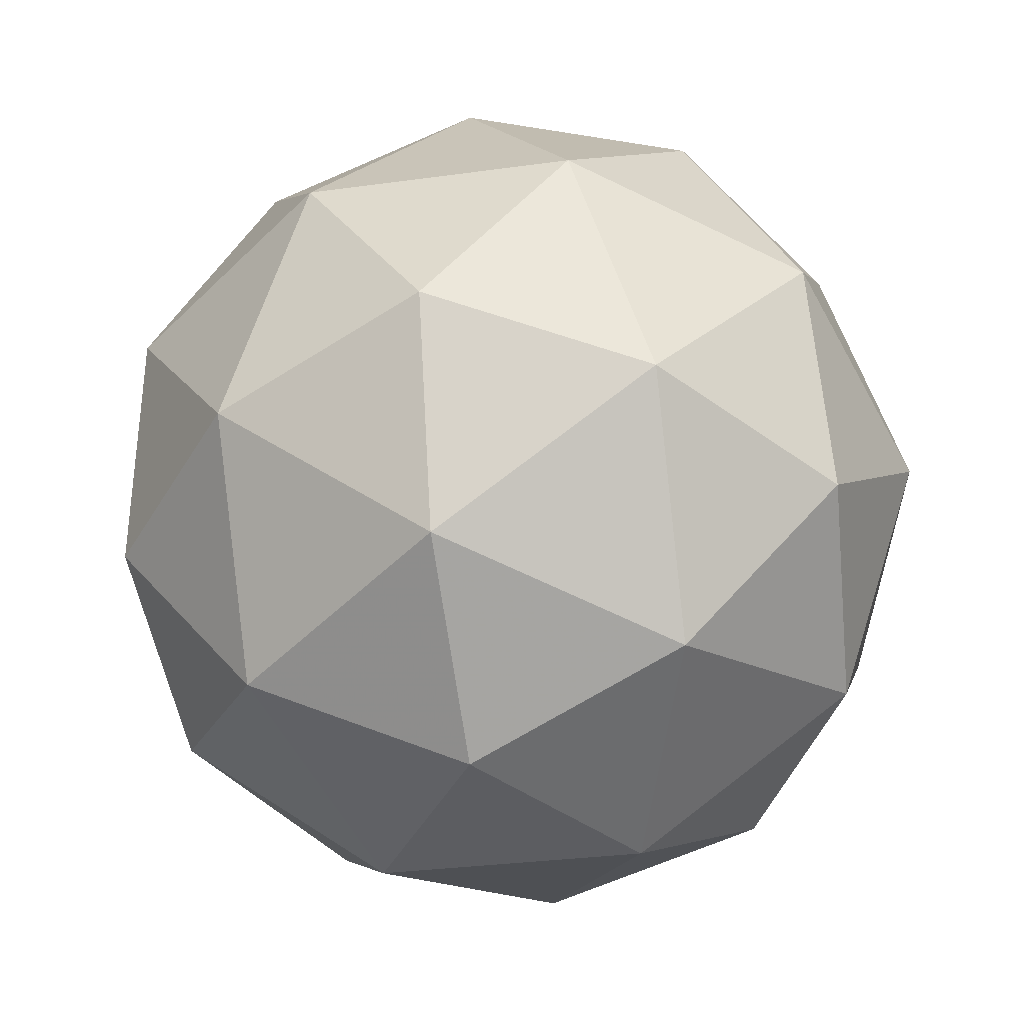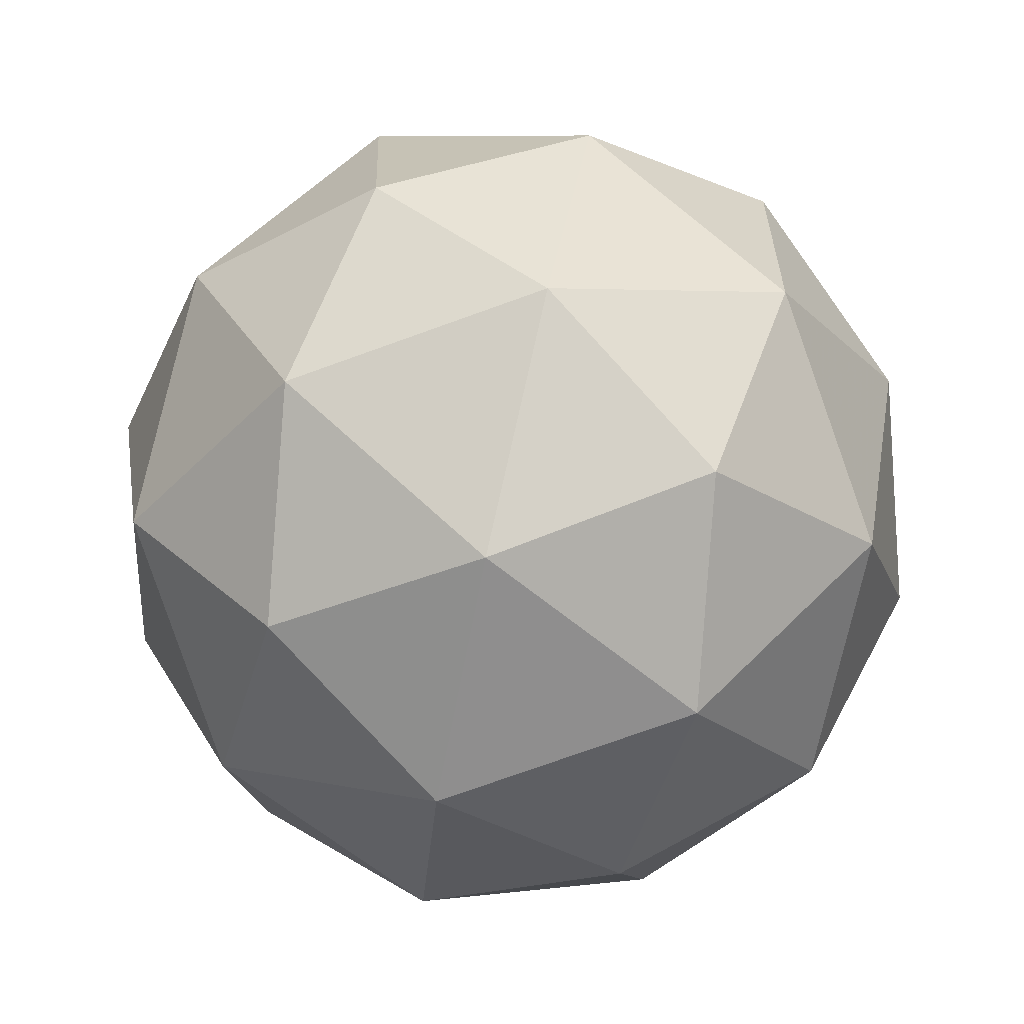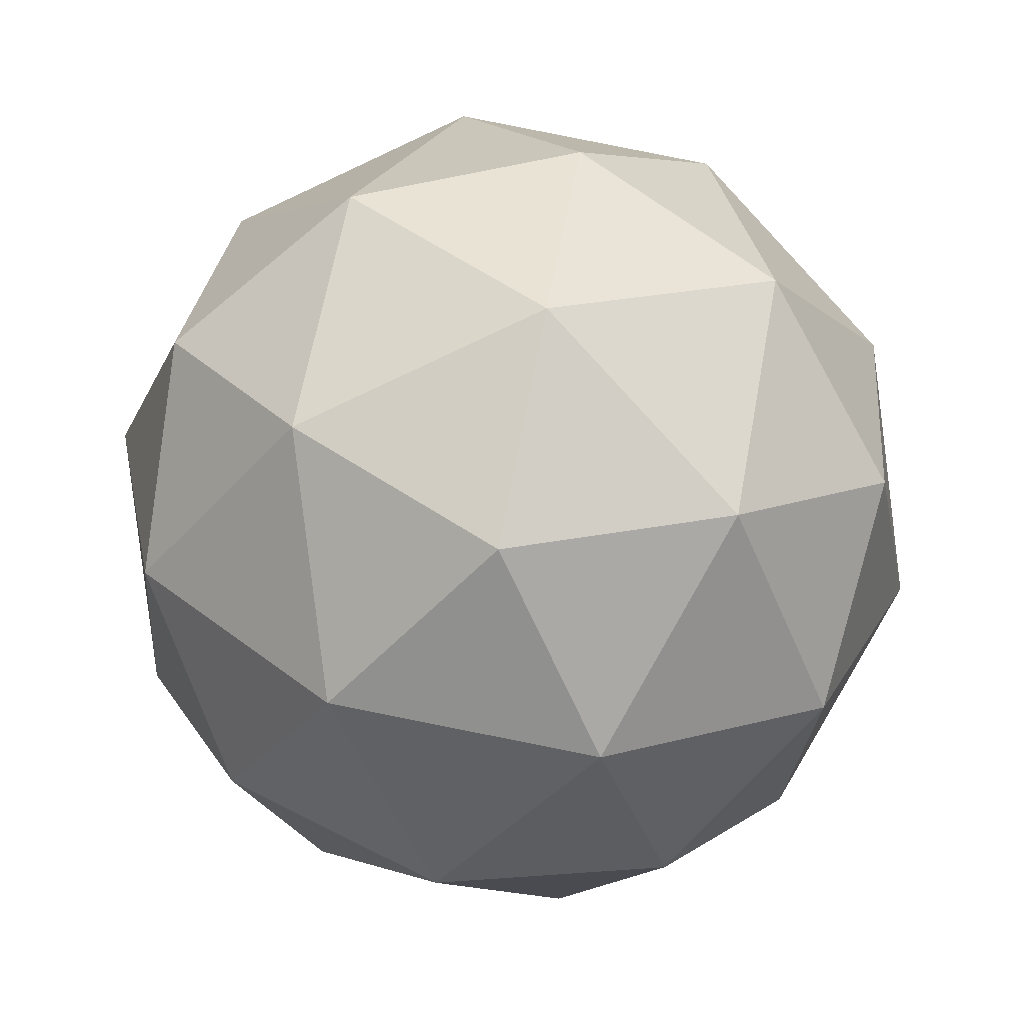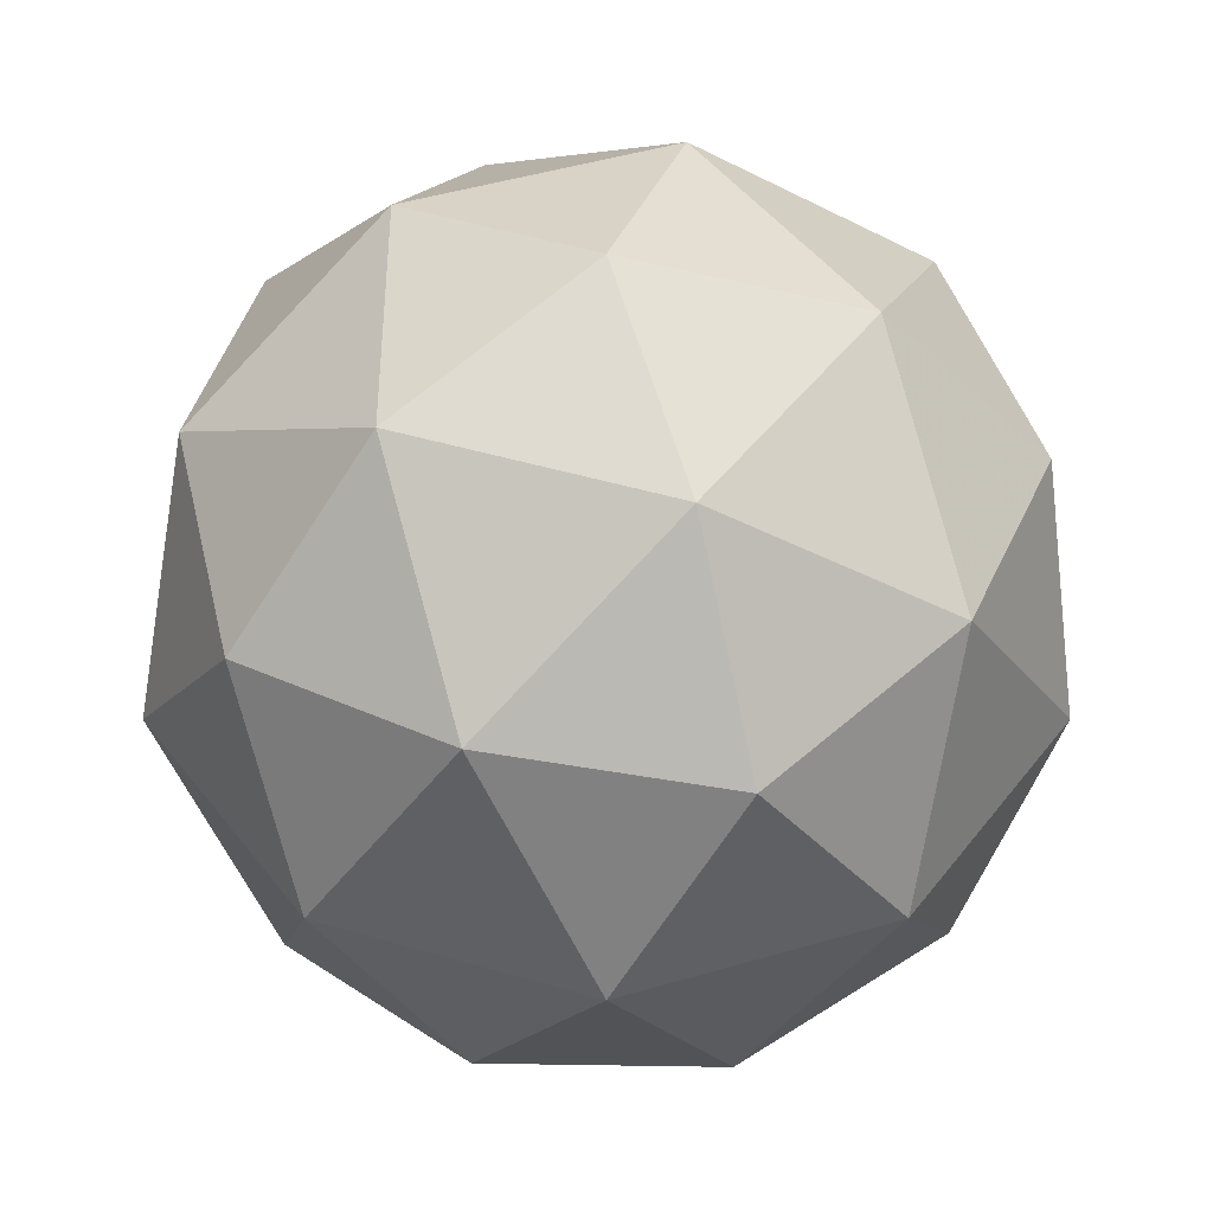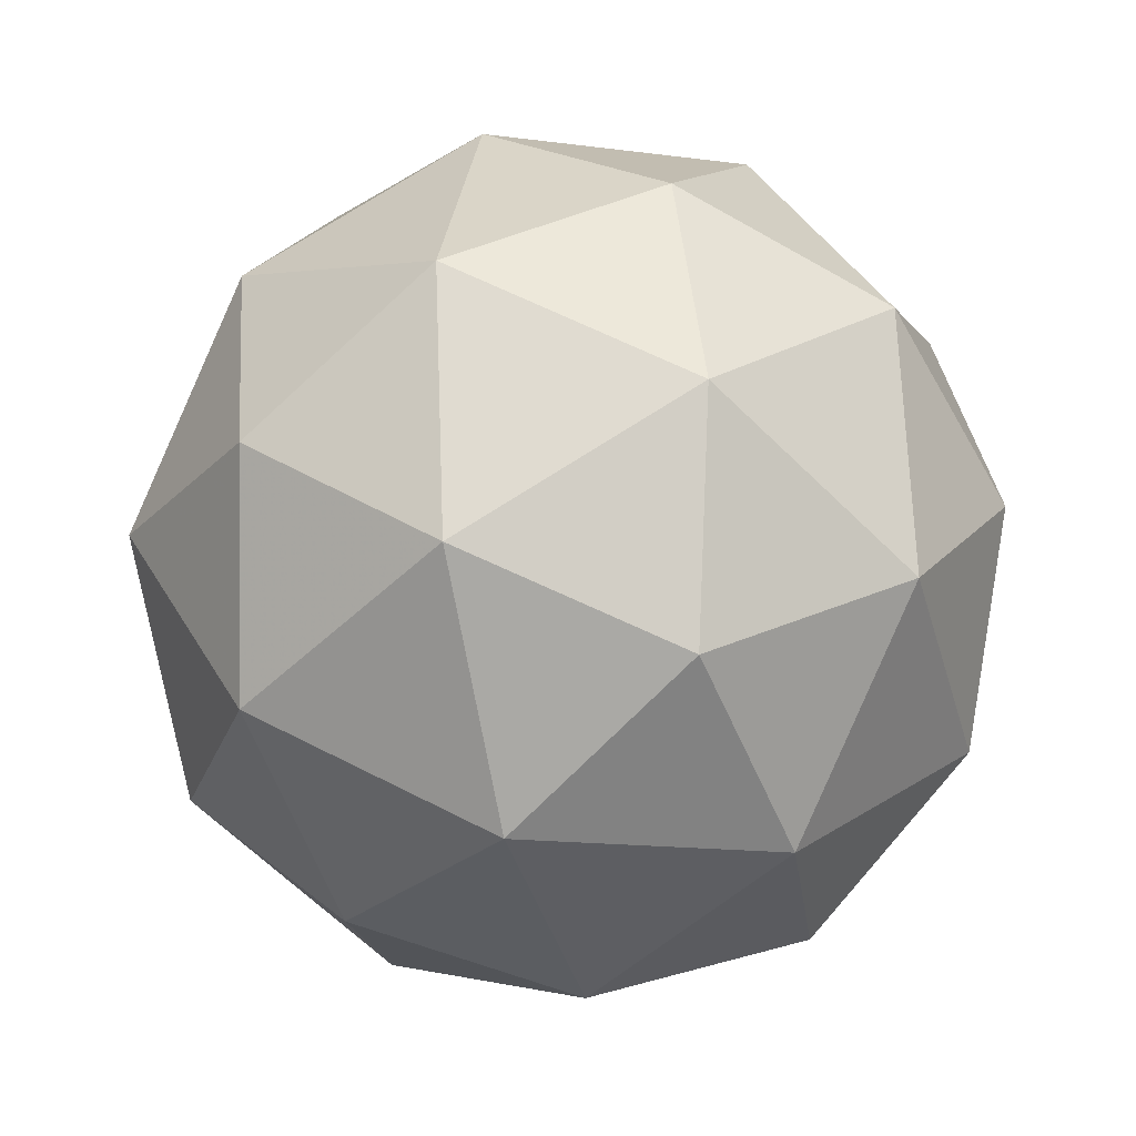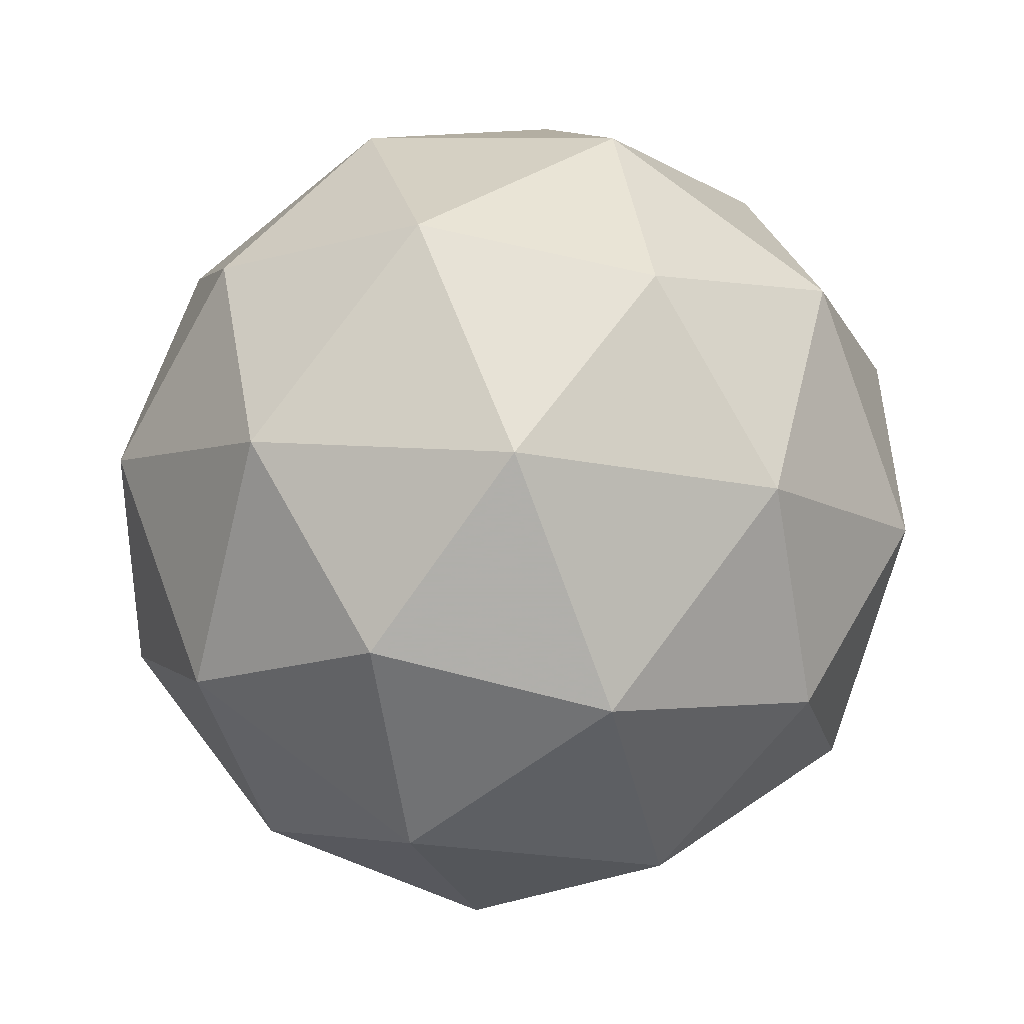
<metadata>
{"format":"obj","ext":"obj","renderer":"f3d","projection":"perspective","resolution":1024,"background":"white","views":[{"elev":-29.1,"azim":11.6,"up":"+Y"},{"elev":77.9,"azim":102.4,"up":"+Y"},{"elev":-42.2,"azim":-127.6,"up":"+Y"},{"elev":47.9,"azim":-162.0,"up":"+Z"},{"elev":59.0,"azim":28.0,"up":"+Y"},{"elev":-50.4,"azim":42.5,"up":"+Y"}]}
</metadata>
<code>
o bullet
v -1.856 0.391 0.9932
v -2.38 1.108 0.4302
v -2.705 0.1082 0.4407
v -1.854 -0.5098 0.4508
v -1.004 0.1082 0.4466
v -1.329 1.108 0.4338
v -2.702 0.6505 -0.4601
v -2.377 -0.3494 -0.4474
v -1.326 -0.3494 -0.4437
v -1.001 0.6505 -0.4542
v -1.851 1.268 -0.4644
v -1.849 0.3677 -1.007
v -2.356 0.2268 0.844
v -2.165 0.8145 0.8378
v -2.664 0.6483 0.513
v -1.855 1.236 0.509
v -1.547 0.8145 0.84
v -1.856 -0.1365 0.85
v -2.355 -0.3027 0.5252
v -1.356 0.2268 0.8475
v -1.355 -0.3027 0.5287
v -1.046 0.6483 0.5187
v -2.162 1.33 -0.01891
v -1.544 1.33 -0.01675
v -2.853 0.3793 -0.01026
v -2.662 0.9671 -0.01643
v -2.162 -0.5717 0.003236
v -2.662 -0.2084 -0.002744
v -1.044 -0.2084 0.00292
v -1.544 -0.5717 0.0054
v -1.044 0.9671 -0.01077
v -0.8529 0.3793 -0.003256
v -2.351 1.061 -0.5422
v -2.66 0.1104 -0.5322
v -1.851 -0.4774 -0.5225
v -1.042 0.1104 -0.5266
v -1.351 1.061 -0.5387
v -2.35 0.5319 -0.861
v -1.85 0.8951 -0.8635
v -2.159 -0.05587 -0.8535
v -1.541 -0.05587 -0.8513
v -1.35 0.5319 -0.8575
f 1 14 13
f 2 14 16
f 1 13 18
f 1 18 20
f 1 20 17
f 2 16 23
f 3 15 25
f 4 19 27
f 5 21 29
f 6 22 31
f 2 23 26
f 3 25 28
f 4 27 30
f 5 29 32
f 6 31 24
f 7 33 38
f 8 34 40
f 9 35 41
f 10 36 42
f 11 37 39
f 39 42 12
f 39 37 42
f 37 10 42
f 42 41 12
f 42 36 41
f 36 9 41
f 41 40 12
f 41 35 40
f 35 8 40
f 40 38 12
f 40 34 38
f 34 7 38
f 38 39 12
f 38 33 39
f 33 11 39
f 24 37 11
f 24 31 37
f 31 10 37
f 32 36 10
f 32 29 36
f 29 9 36
f 30 35 9
f 30 27 35
f 27 8 35
f 28 34 8
f 28 25 34
f 25 7 34
f 26 33 7
f 26 23 33
f 23 11 33
f 31 32 10
f 31 22 32
f 22 5 32
f 29 30 9
f 29 21 30
f 21 4 30
f 27 28 8
f 27 19 28
f 19 3 28
f 25 26 7
f 25 15 26
f 15 2 26
f 23 24 11
f 23 16 24
f 16 6 24
f 17 22 6
f 17 20 22
f 20 5 22
f 20 21 5
f 20 18 21
f 18 4 21
f 18 19 4
f 18 13 19
f 13 3 19
f 16 17 6
f 16 14 17
f 14 1 17
f 13 15 3
f 13 14 15
f 14 2 15

</code>
